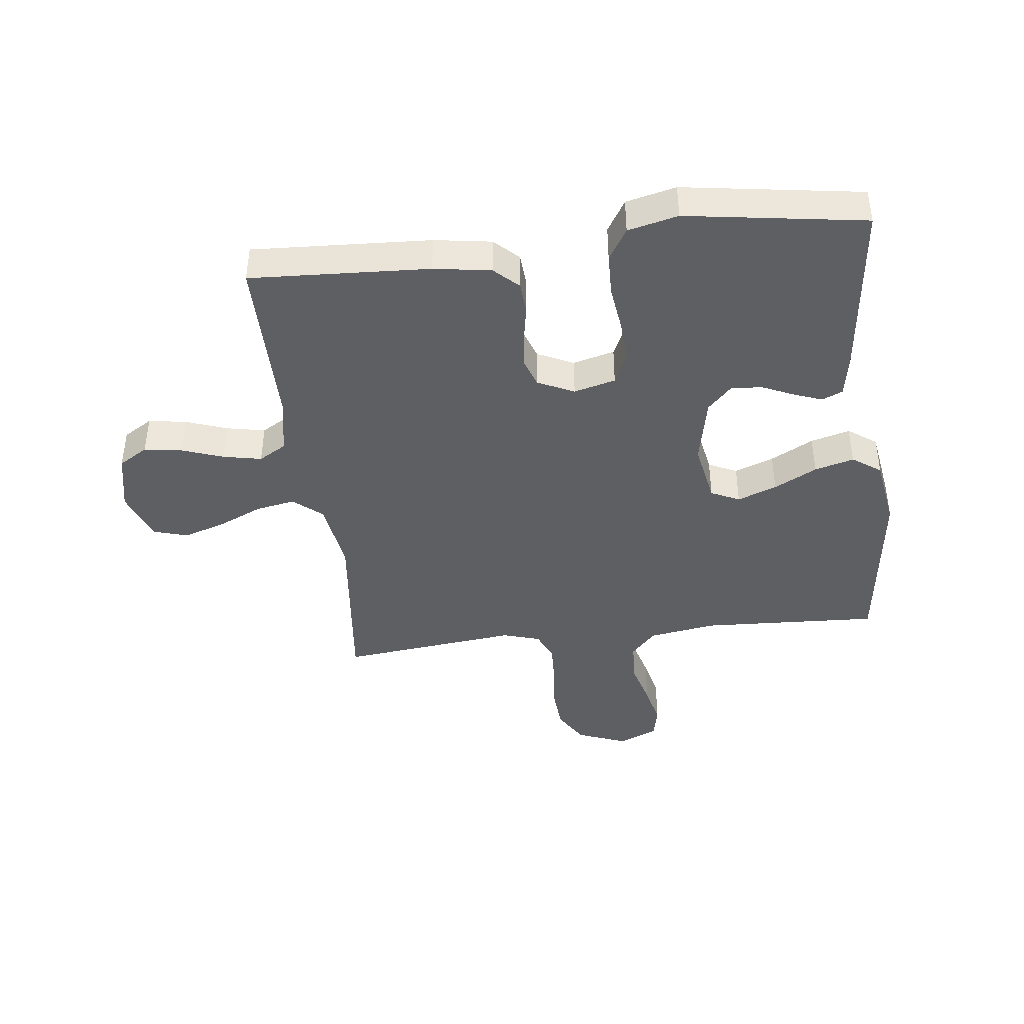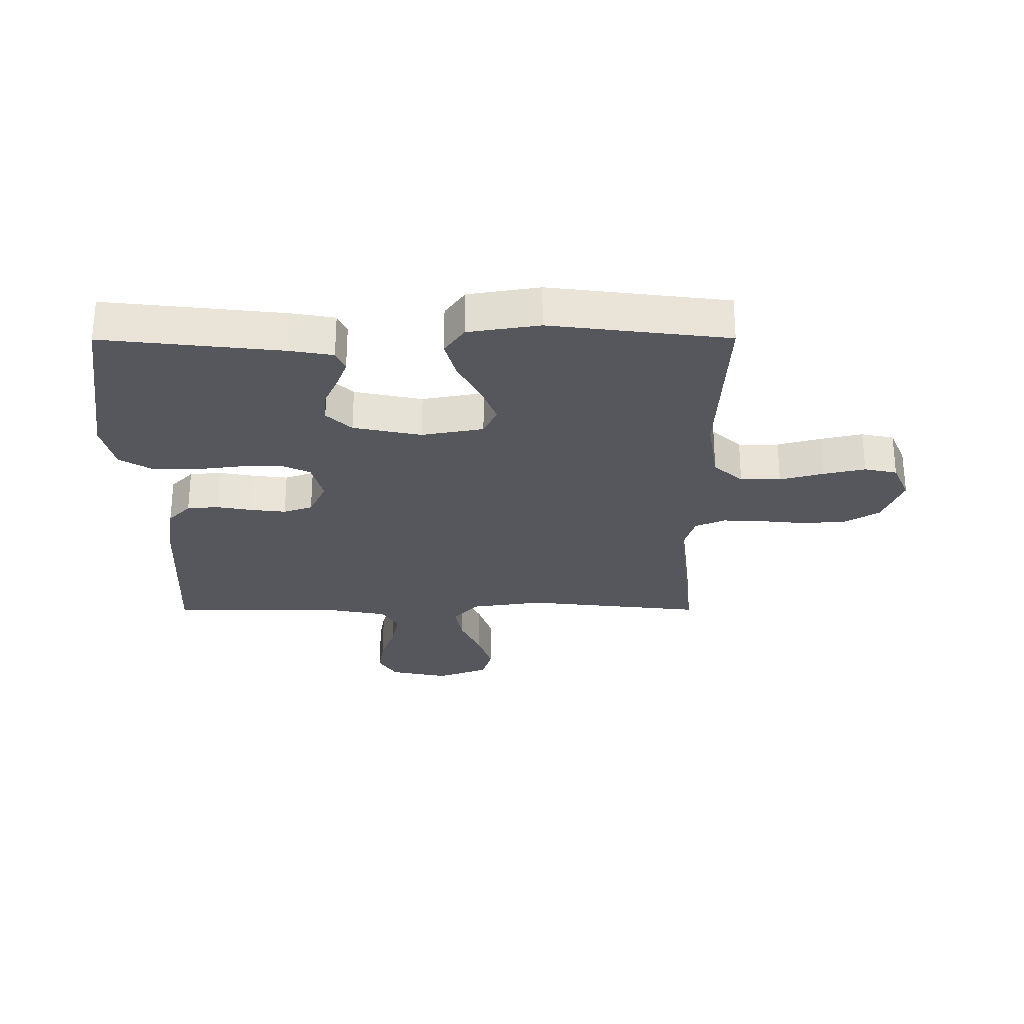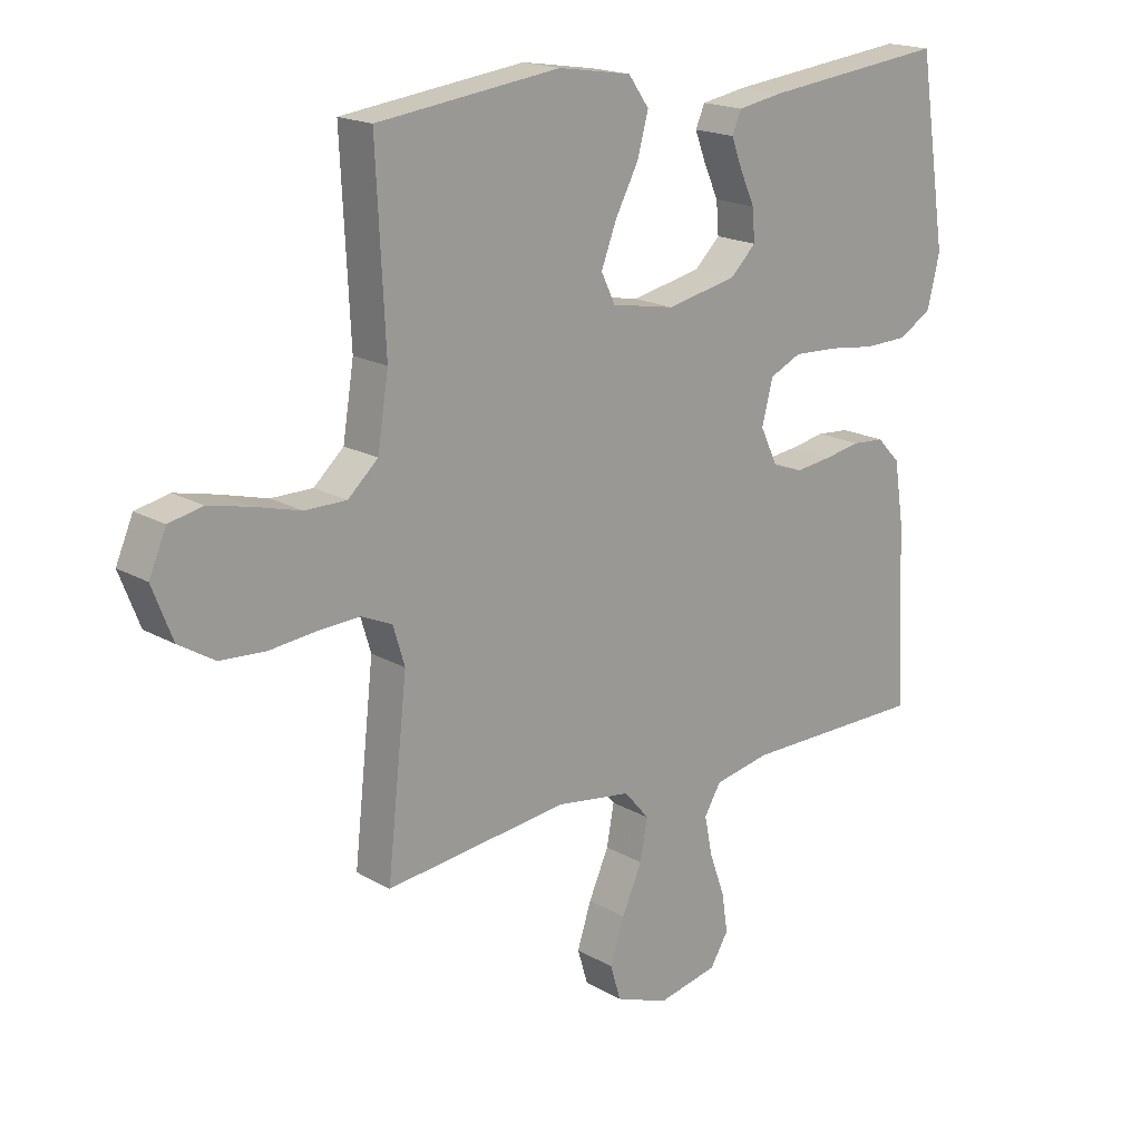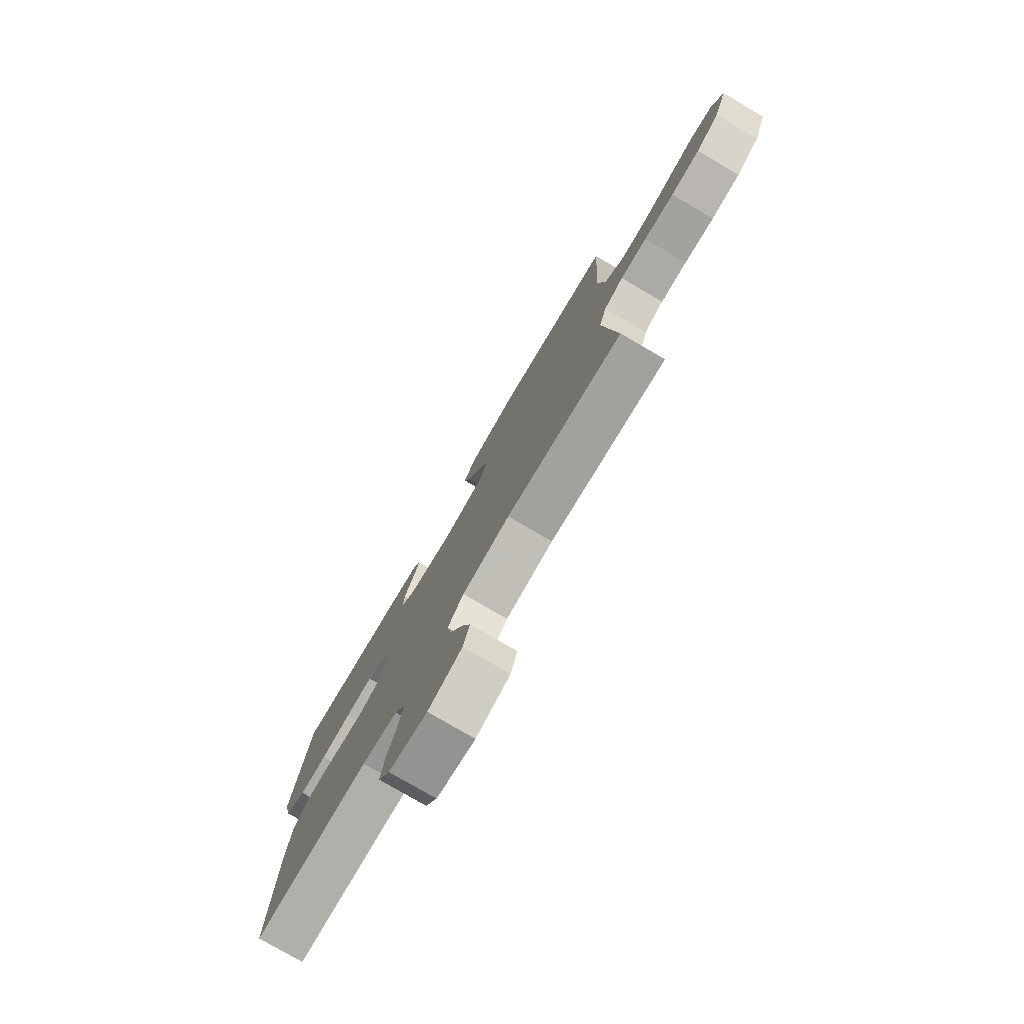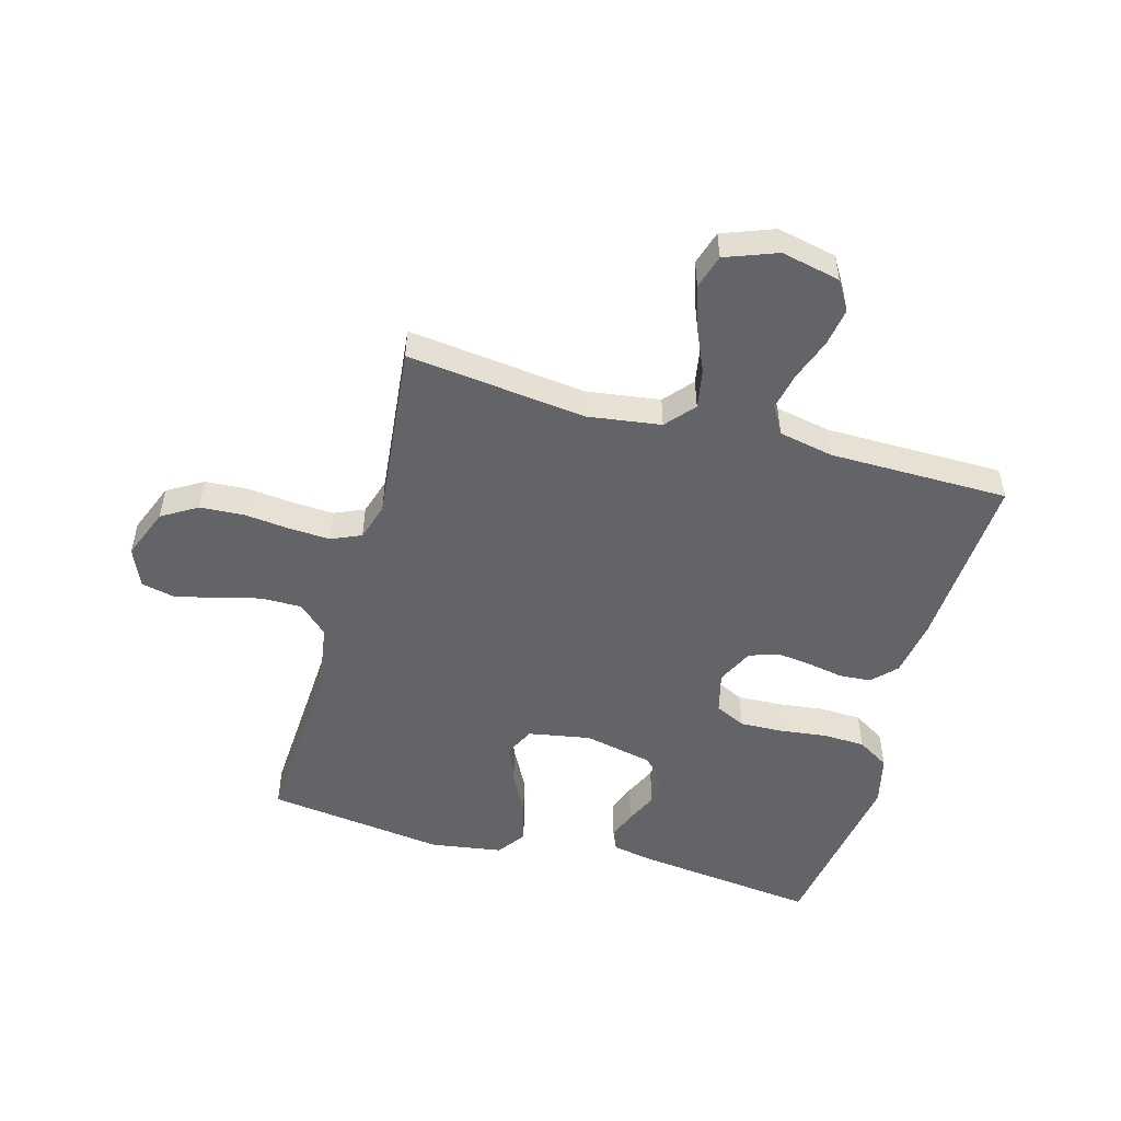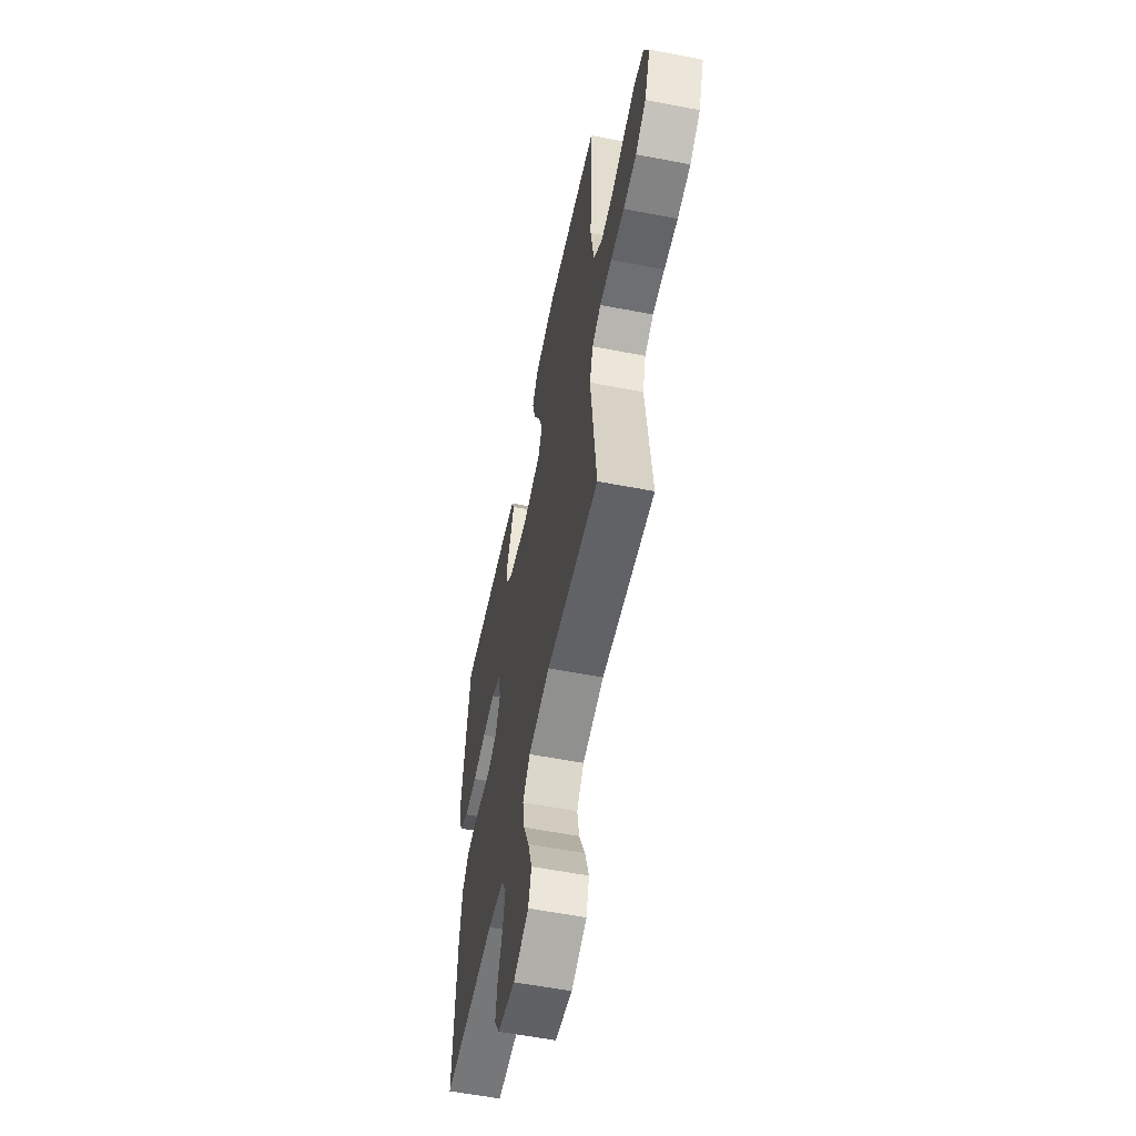
<metadata>
{"format":"obj","ext":"obj","renderer":"f3d","projection":"perspective","resolution":1024,"background":"white","views":[{"elev":-41.8,"azim":-83.1,"up":"+Y"},{"elev":-27.6,"azim":0.2,"up":"+Y"},{"elev":18.2,"azim":138.0,"up":"+Z"},{"elev":-78.2,"azim":59.7,"up":"+Z"},{"elev":-51.2,"azim":164.2,"up":"+Y"},{"elev":-57.2,"azim":78.6,"up":"+Z"}]}
</metadata>
<code>
v -0.5 0.07 0.5
v -0.2 0.07 0.466
v -0.126 0.07 0.453
v -0.111 0.07 0.418
v -0.129 0.07 0.37
v -0.153 0.07 0.317
v -0.157 0.07 0.265
v -0.115 0.07 0.224
v 0 0.07 0.2
v 0.104 0.07 0.219
v 0.127 0.07 0.267
v 0.102 0.07 0.333
v 0.064 0.07 0.405
v 0.046 0.07 0.471
v 0.08 0.07 0.519
v 0.2 0.07 0.538
v 0.5 0.07 0.5
v 0.485 0.07 0.2
v 0.503 0.07 0.086
v 0.552 0.07 0.041
v 0.62 0.07 0.041
v 0.694 0.07 0.061
v 0.764 0.07 0.077
v 0.819 0.07 0.065
v 0.847 0.07 0
v 0.814 0.07 -0.085
v 0.755 0.07 -0.121
v 0.681 0.07 -0.126
v 0.604 0.07 -0.118
v 0.536 0.07 -0.115
v 0.486 0.07 -0.137
v 0.467 0.07 -0.2
v 0.5 0.07 -0.5
v 0.2 0.07 -0.466
v 0.077 0.07 -0.484
v 0.036 0.07 -0.532
v 0.048 0.07 -0.598
v 0.081 0.07 -0.672
v 0.104 0.07 -0.743
v 0.087 0.07 -0.8
v 0 0.07 -0.833
v -0.099 0.07 -0.812
v -0.129 0.07 -0.763
v -0.119 0.07 -0.699
v -0.094 0.07 -0.629
v -0.081 0.07 -0.565
v -0.108 0.07 -0.519
v -0.2 0.07 -0.501
v -0.5 0.07 -0.5
v -0.484 0.07 -0.2
v -0.469 0.07 -0.104
v -0.431 0.07 -0.064
v -0.378 0.07 -0.06
v -0.317 0.07 -0.071
v -0.259 0.07 -0.078
v -0.21 0.07 -0.061
v -0.181 0.07 0
v -0.199 0.07 0.07
v -0.25 0.07 0.094
v -0.322 0.07 0.091
v -0.4 0.07 0.081
v -0.472 0.07 0.083
v -0.526 0.07 0.116
v -0.546 0.07 0.2
v -0.5 0 0.5
v -0.2 0 0.466
v -0.126 0 0.453
v -0.111 0 0.418
v -0.129 0 0.37
v -0.153 0 0.317
v -0.157 0 0.265
v -0.115 0 0.224
v 0 0 0.2
v 0.104 0 0.219
v 0.127 0 0.267
v 0.102 0 0.333
v 0.064 0 0.405
v 0.046 0 0.471
v 0.08 0 0.519
v 0.2 0 0.538
v 0.5 0 0.5
v 0.485 0 0.2
v 0.503 0 0.086
v 0.552 0 0.041
v 0.62 0 0.041
v 0.694 0 0.061
v 0.764 0 0.077
v 0.819 0 0.065
v 0.847 0 0
v 0.814 0 -0.085
v 0.755 0 -0.121
v 0.681 0 -0.126
v 0.604 0 -0.118
v 0.536 0 -0.115
v 0.486 0 -0.137
v 0.467 0 -0.2
v 0.5 0 -0.5
v 0.2 0 -0.466
v 0.077 0 -0.484
v 0.036 0 -0.532
v 0.048 0 -0.598
v 0.081 0 -0.672
v 0.104 0 -0.743
v 0.087 0 -0.8
v 0 0 -0.833
v -0.099 0 -0.812
v -0.129 0 -0.763
v -0.119 0 -0.699
v -0.094 0 -0.629
v -0.081 0 -0.565
v -0.108 0 -0.519
v -0.2 0 -0.501
v -0.5 0 -0.5
v -0.484 0 -0.2
v -0.469 0 -0.104
v -0.431 0 -0.064
v -0.378 0 -0.06
v -0.317 0 -0.071
v -0.259 0 -0.078
v -0.21 0 -0.061
v -0.181 0 0
v -0.199 0 0.07
v -0.25 0 0.094
v -0.322 0 0.091
v -0.4 0 0.081
v -0.472 0 0.083
v -0.526 0 0.116
v -0.546 0 0.2
f 60 61 62 63
f 59 60 63 64
f 51 52 53 54
f 51 54 55
f 48 49 50 51
f 47 48 51 55
f 46 47 55 56
f 42 43 44 45
f 42 45 46
f 41 42 46
f 37 38 39 40
f 37 40 41 46
f 32 33 34
f 31 32 34 35
f 26 27 28 29
f 26 29 30
f 25 26 30
f 24 25 30
f 21 22 23 24
f 21 24 30 31
f 15 16 17 18
f 15 18 19
f 12 13 14 15
f 11 12 15 19
f 10 11 19 20
f 3 4 5 6
f 1 2 3 6
f 59 64 1 6
f 58 59 6 7
f 57 58 7 8
f 37 46 56 57
f 36 37 57 8
f 35 36 8 9
f 20 21 31 35
f 9 10 20 35
f 127 126 125 124
f 128 127 124 123
f 118 117 116 115
f 119 118 115
f 115 114 113 112
f 119 115 112 111
f 120 119 111 110
f 109 108 107 106
f 110 109 106
f 110 106 105
f 104 103 102 101
f 110 105 104 101
f 98 97 96
f 99 98 96 95
f 93 92 91 90
f 94 93 90
f 94 90 89
f 94 89 88
f 88 87 86 85
f 95 94 88 85
f 82 81 80 79
f 83 82 79
f 79 78 77 76
f 83 79 76 75
f 84 83 75 74
f 70 69 68 67
f 70 67 66 65
f 70 65 128 123
f 71 70 123 122
f 72 71 122 121
f 121 120 110 101
f 72 121 101 100
f 73 72 100 99
f 99 95 85 84
f 99 84 74 73
f 1 65 66 2
f 2 66 67 3
f 3 67 68 4
f 4 68 69 5
f 5 69 70 6
f 6 70 71 7
f 7 71 72 8
f 8 72 73 9
f 9 73 74 10
f 10 74 75 11
f 11 75 76 12
f 12 76 77 13
f 13 77 78 14
f 14 78 79 15
f 15 79 80 16
f 16 80 81 17
f 17 81 82 18
f 18 82 83 19
f 19 83 84 20
f 20 84 85 21
f 21 85 86 22
f 22 86 87 23
f 23 87 88 24
f 24 88 89 25
f 25 89 90 26
f 26 90 91 27
f 27 91 92 28
f 28 92 93 29
f 29 93 94 30
f 30 94 95 31
f 31 95 96 32
f 32 96 97 33
f 33 97 98 34
f 34 98 99 35
f 35 99 100 36
f 36 100 101 37
f 37 101 102 38
f 38 102 103 39
f 39 103 104 40
f 40 104 105 41
f 41 105 106 42
f 42 106 107 43
f 43 107 108 44
f 44 108 109 45
f 45 109 110 46
f 46 110 111 47
f 47 111 112 48
f 48 112 113 49
f 49 113 114 50
f 50 114 115 51
f 51 115 116 52
f 52 116 117 53
f 53 117 118 54
f 54 118 119 55
f 55 119 120 56
f 56 120 121 57
f 57 121 122 58
f 58 122 123 59
f 59 123 124 60
f 60 124 125 61
f 61 125 126 62
f 62 126 127 63
f 63 127 128 64
f 64 128 65 1

</code>
